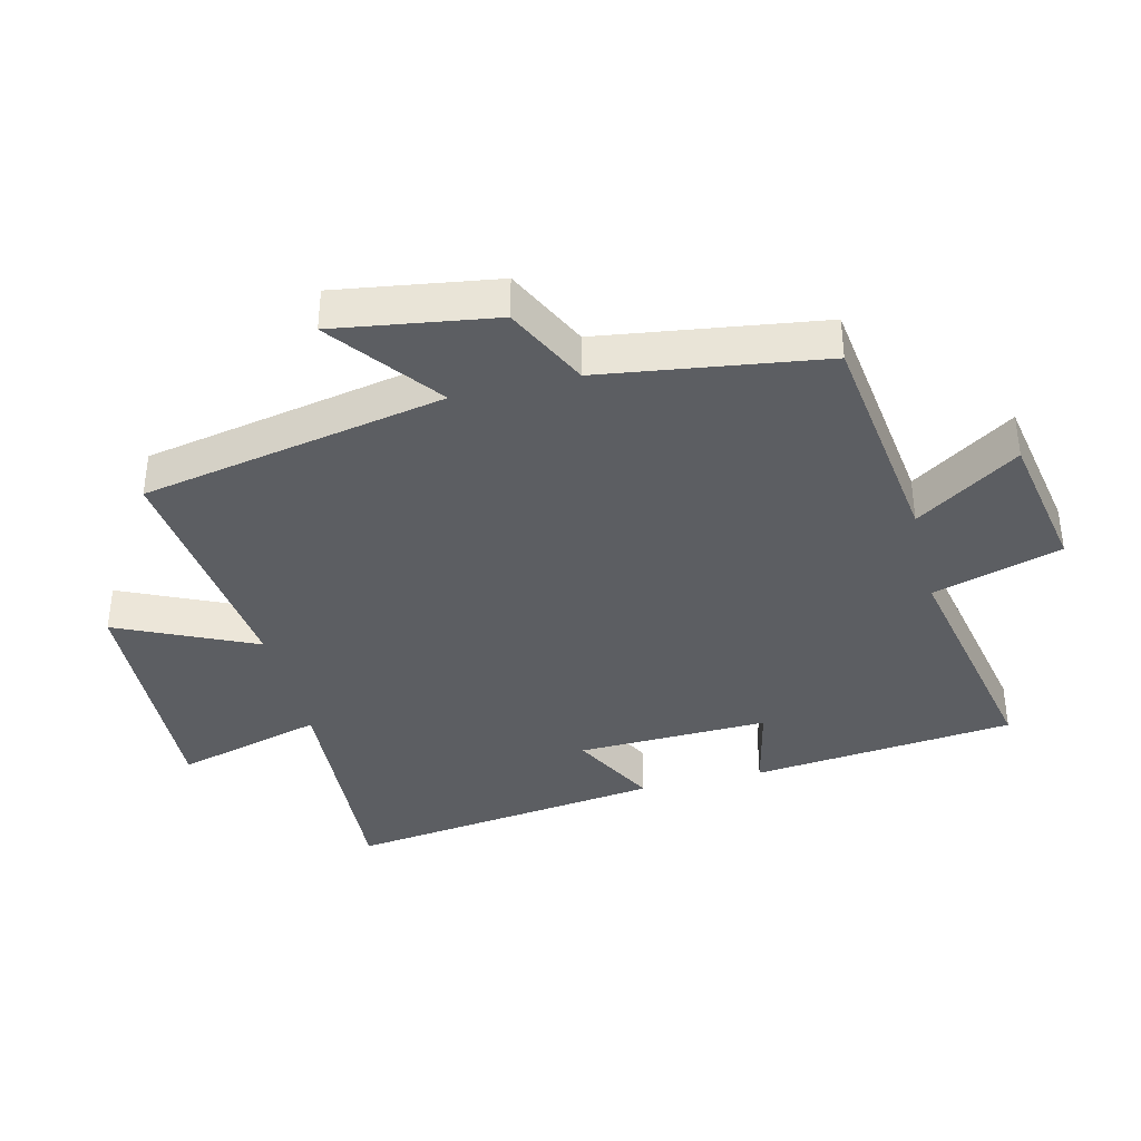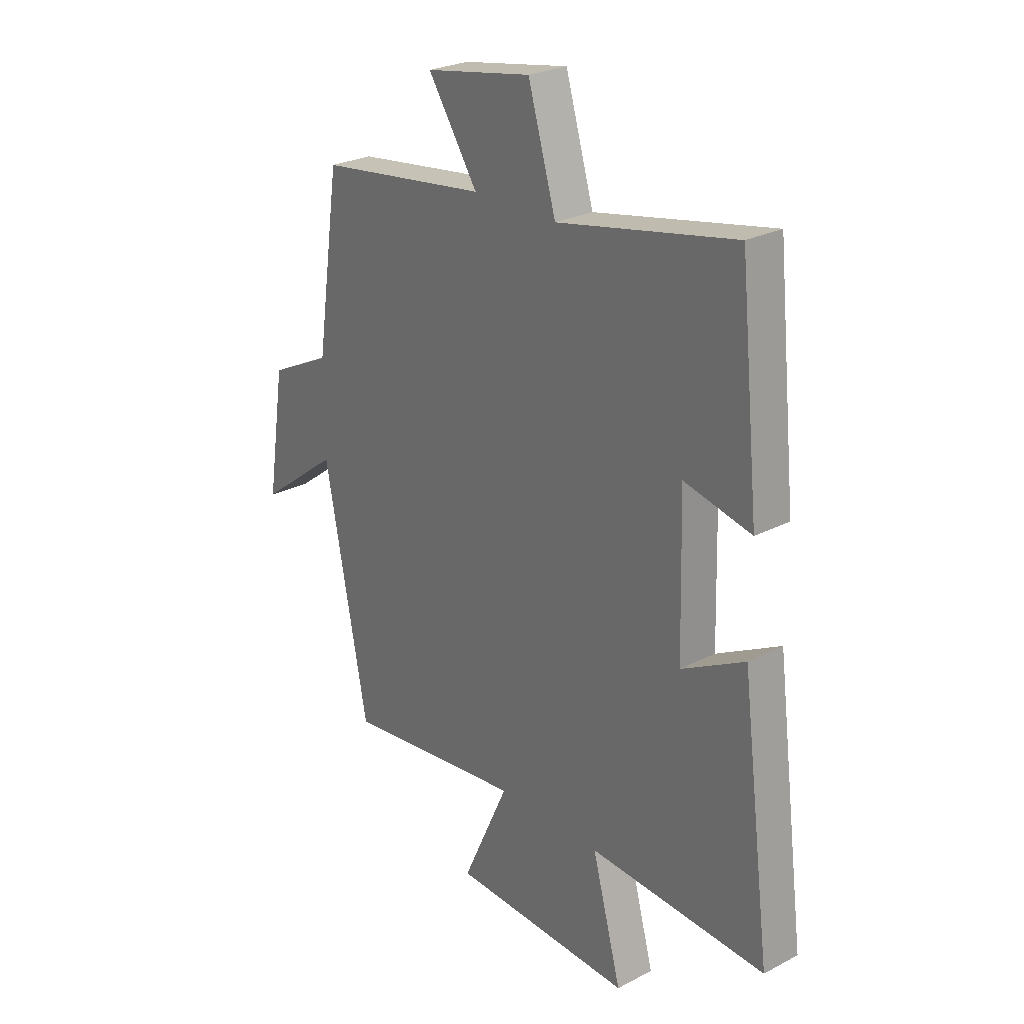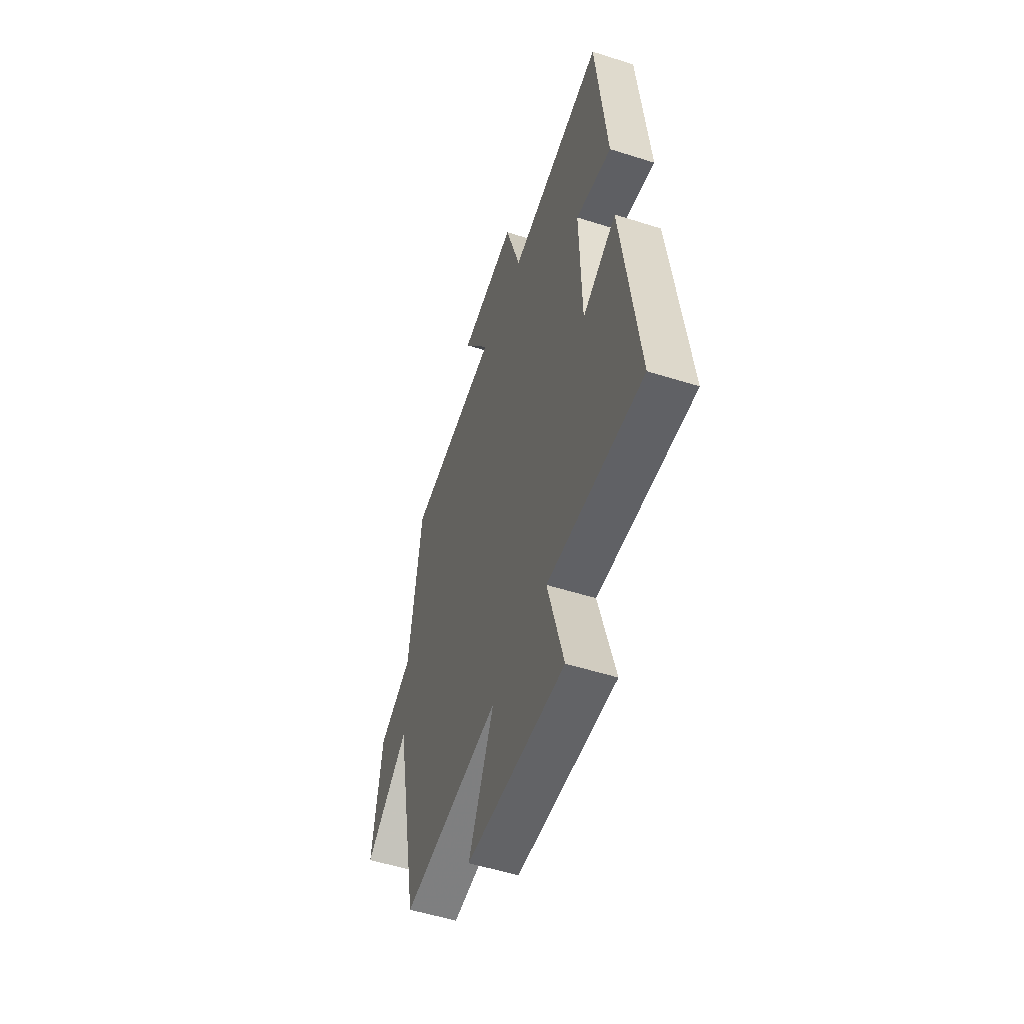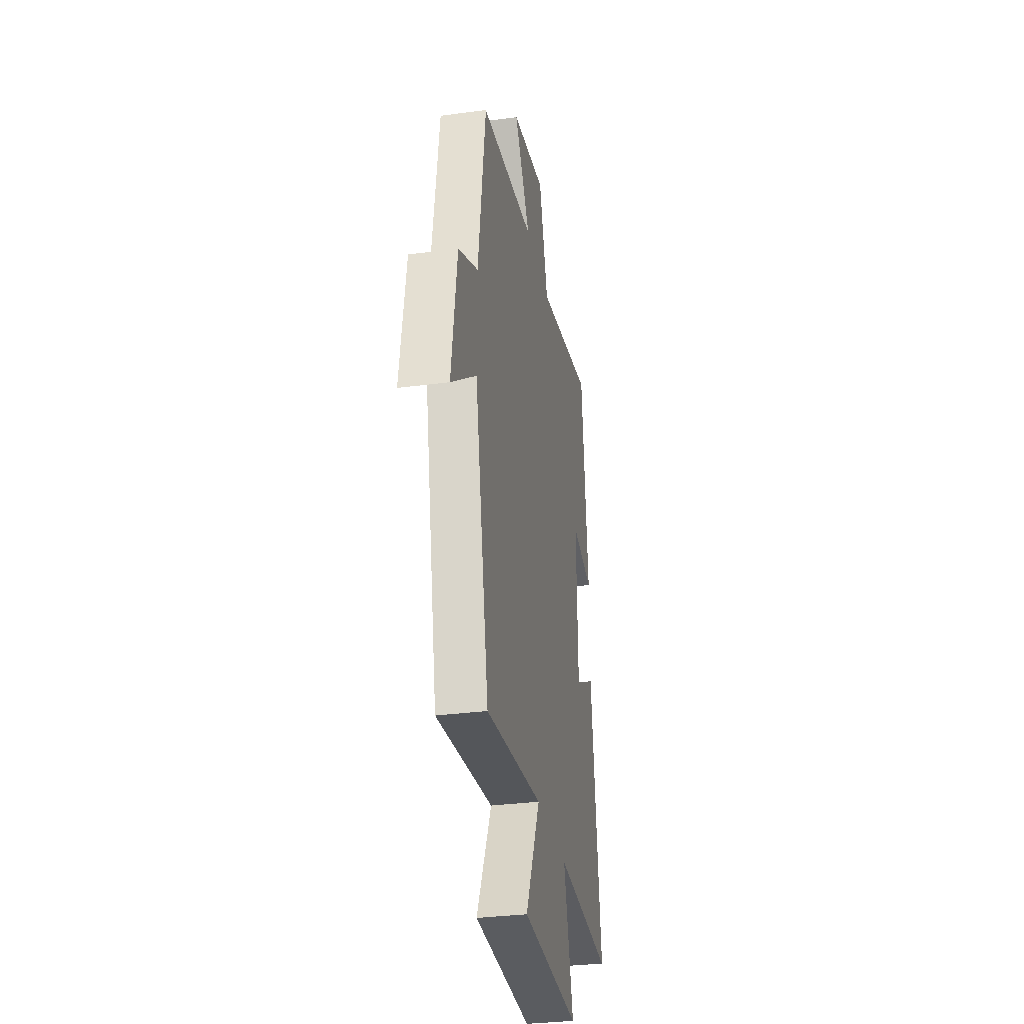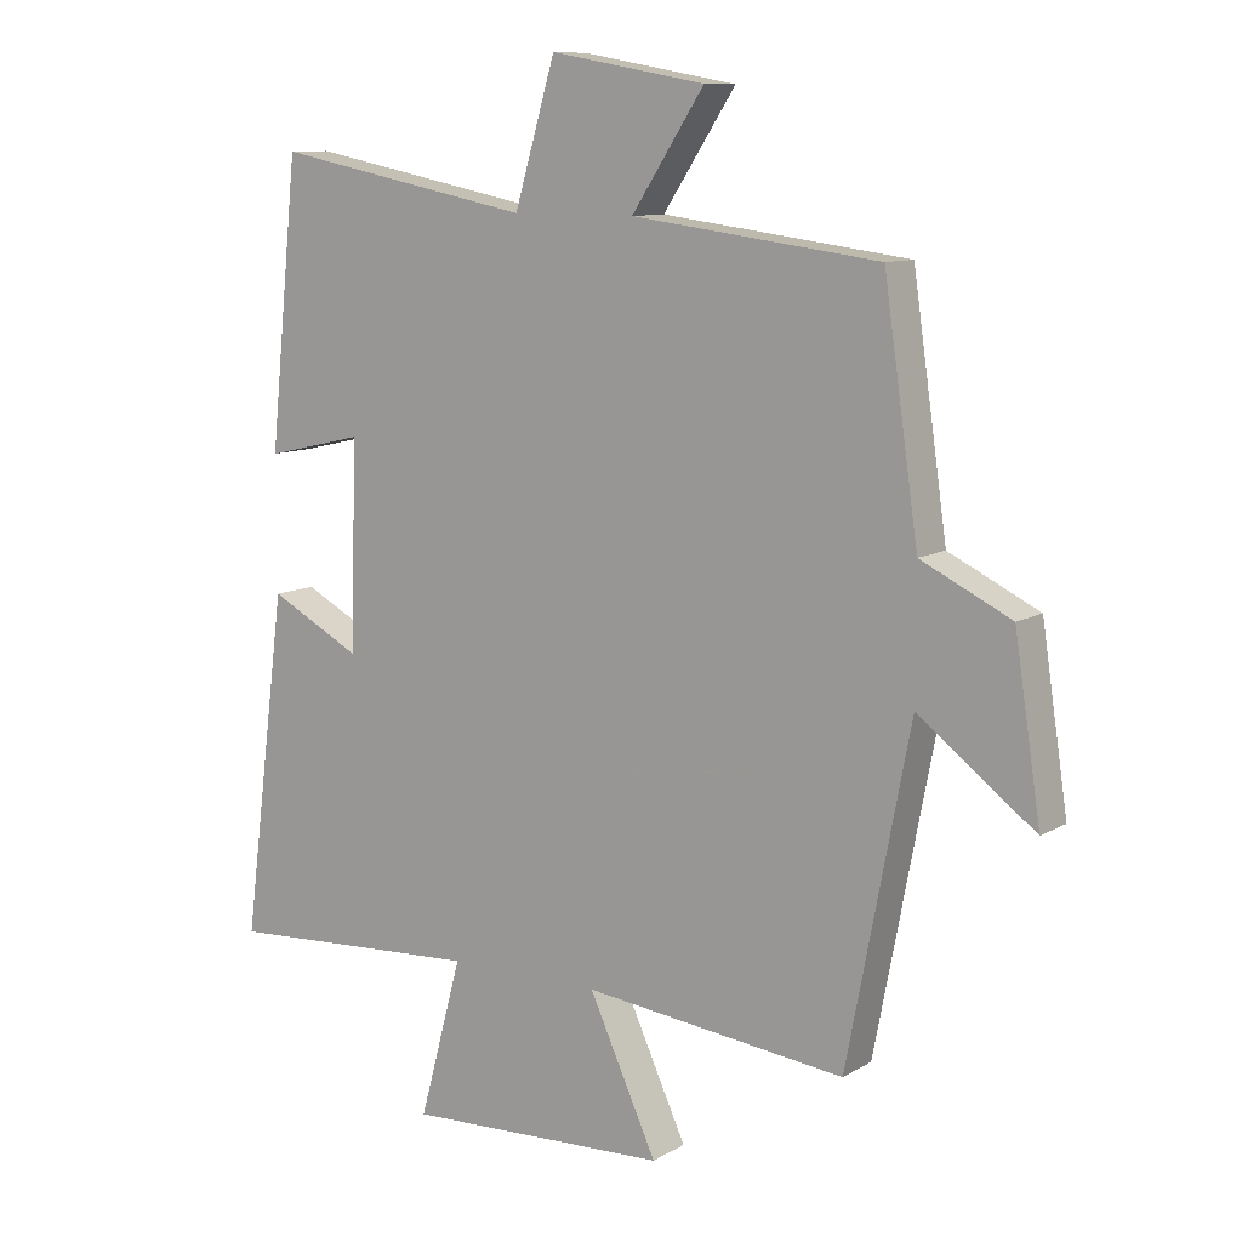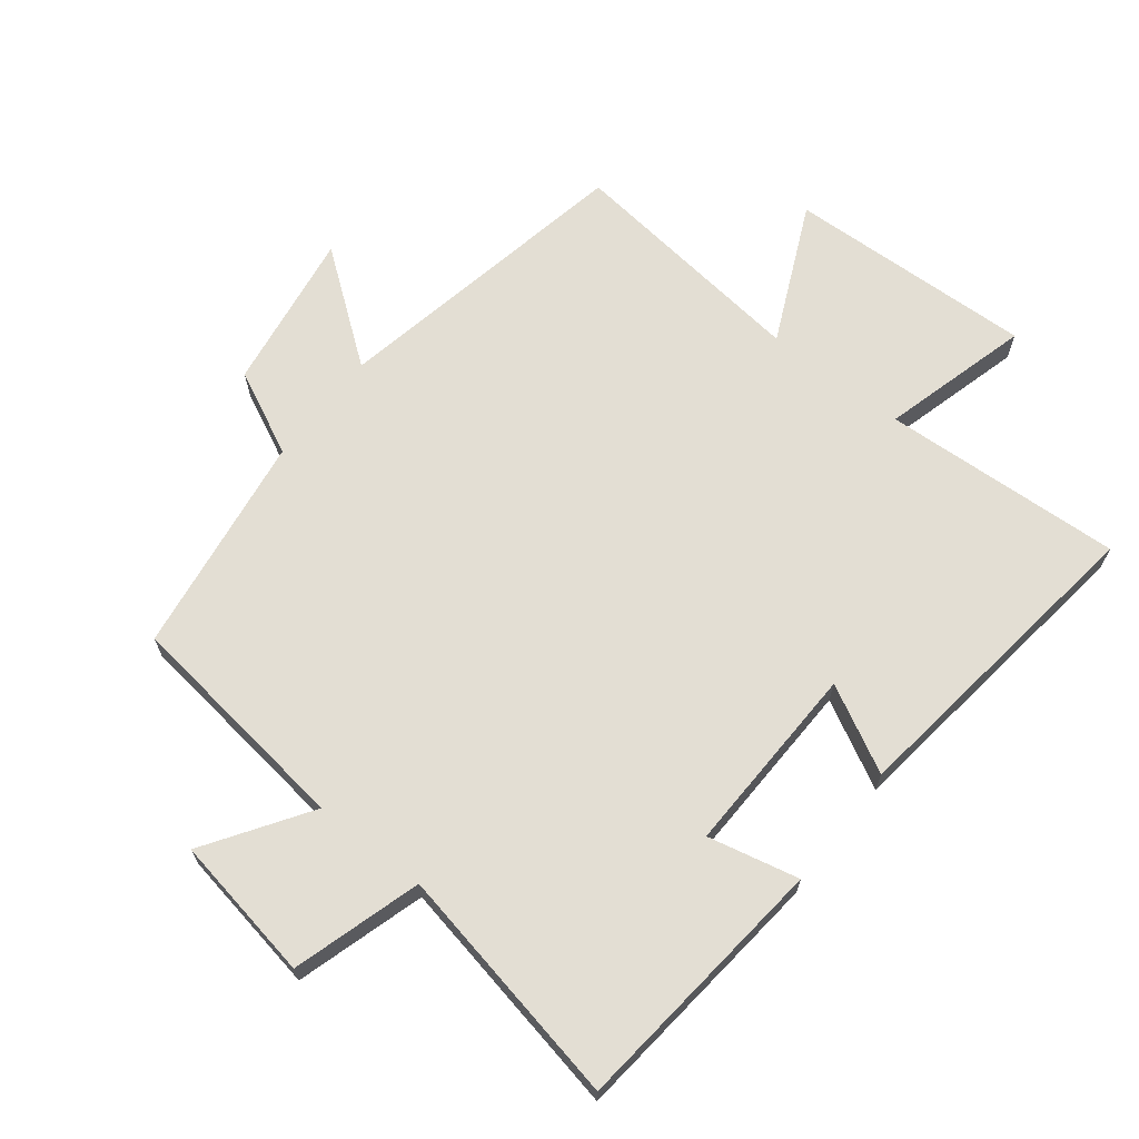
<metadata>
{"format":"obj","ext":"obj","renderer":"f3d","projection":"perspective","resolution":1024,"background":"white","views":[{"elev":-37.9,"azim":-76.1,"up":"+Y"},{"elev":25.9,"azim":50.3,"up":"+Z"},{"elev":-53.2,"azim":71.2,"up":"+Z"},{"elev":-32.0,"azim":-79.3,"up":"+Z"},{"elev":10.1,"azim":-145.1,"up":"+Z"},{"elev":67.2,"azim":38.1,"up":"+Y"}]}
</metadata>
<code>
v -0.45 0.07 0.454
v -0.093 0.07 0.5
v -0.198 0.07 0.659
v 0.026 0.07 0.699
v 0.085 0.07 0.5
v 0.458 0.07 0.574
v 0.5 0.07 0.166
v 0.359 0.07 0.198
v 0.367 0.07 -0.098
v 0.5 0.07 -0.028
v 0.564 0.07 -0.521
v 0.192 0.07 -0.5
v 0.254 0.07 -0.729
v -0.128 0.07 -0.713
v -0.03 0.07 -0.5
v -0.409 0.07 -0.544
v -0.5 0.07 -0.073
v -0.668 0.07 -0.2
v -0.63 0.07 0.048
v -0.5 0.07 0.111
v -0.45 0 0.454
v -0.093 0 0.5
v -0.198 0 0.659
v 0.026 0 0.699
v 0.085 0 0.5
v 0.458 0 0.574
v 0.5 0 0.166
v 0.359 0 0.198
v 0.367 0 -0.098
v 0.5 0 -0.028
v 0.564 0 -0.521
v 0.192 0 -0.5
v 0.254 0 -0.729
v -0.128 0 -0.713
v -0.03 0 -0.5
v -0.409 0 -0.544
v -0.5 0 -0.073
v -0.668 0 -0.2
v -0.63 0 0.048
v -0.5 0 0.111
f 17 18 19 20
f 20 1 2
f 17 20 2
f 16 17 2
f 15 16 2
f 12 13 14 15
f 12 15 2
f 9 10 11 12
f 8 9 12 2
f 5 6 7 8
f 5 8 2 3
f 3 4 5
f 40 39 38 37
f 22 21 40
f 22 40 37
f 22 37 36
f 22 36 35
f 35 34 33 32
f 22 35 32
f 32 31 30 29
f 22 32 29 28
f 28 27 26 25
f 23 22 28 25
f 25 24 23
f 1 21 22 2
f 2 22 23 3
f 3 23 24 4
f 4 24 25 5
f 5 25 26 6
f 6 26 27 7
f 7 27 28 8
f 8 28 29 9
f 9 29 30 10
f 10 30 31 11
f 11 31 32 12
f 12 32 33 13
f 13 33 34 14
f 14 34 35 15
f 15 35 36 16
f 16 36 37 17
f 17 37 38 18
f 18 38 39 19
f 19 39 40 20
f 20 40 21 1

</code>
